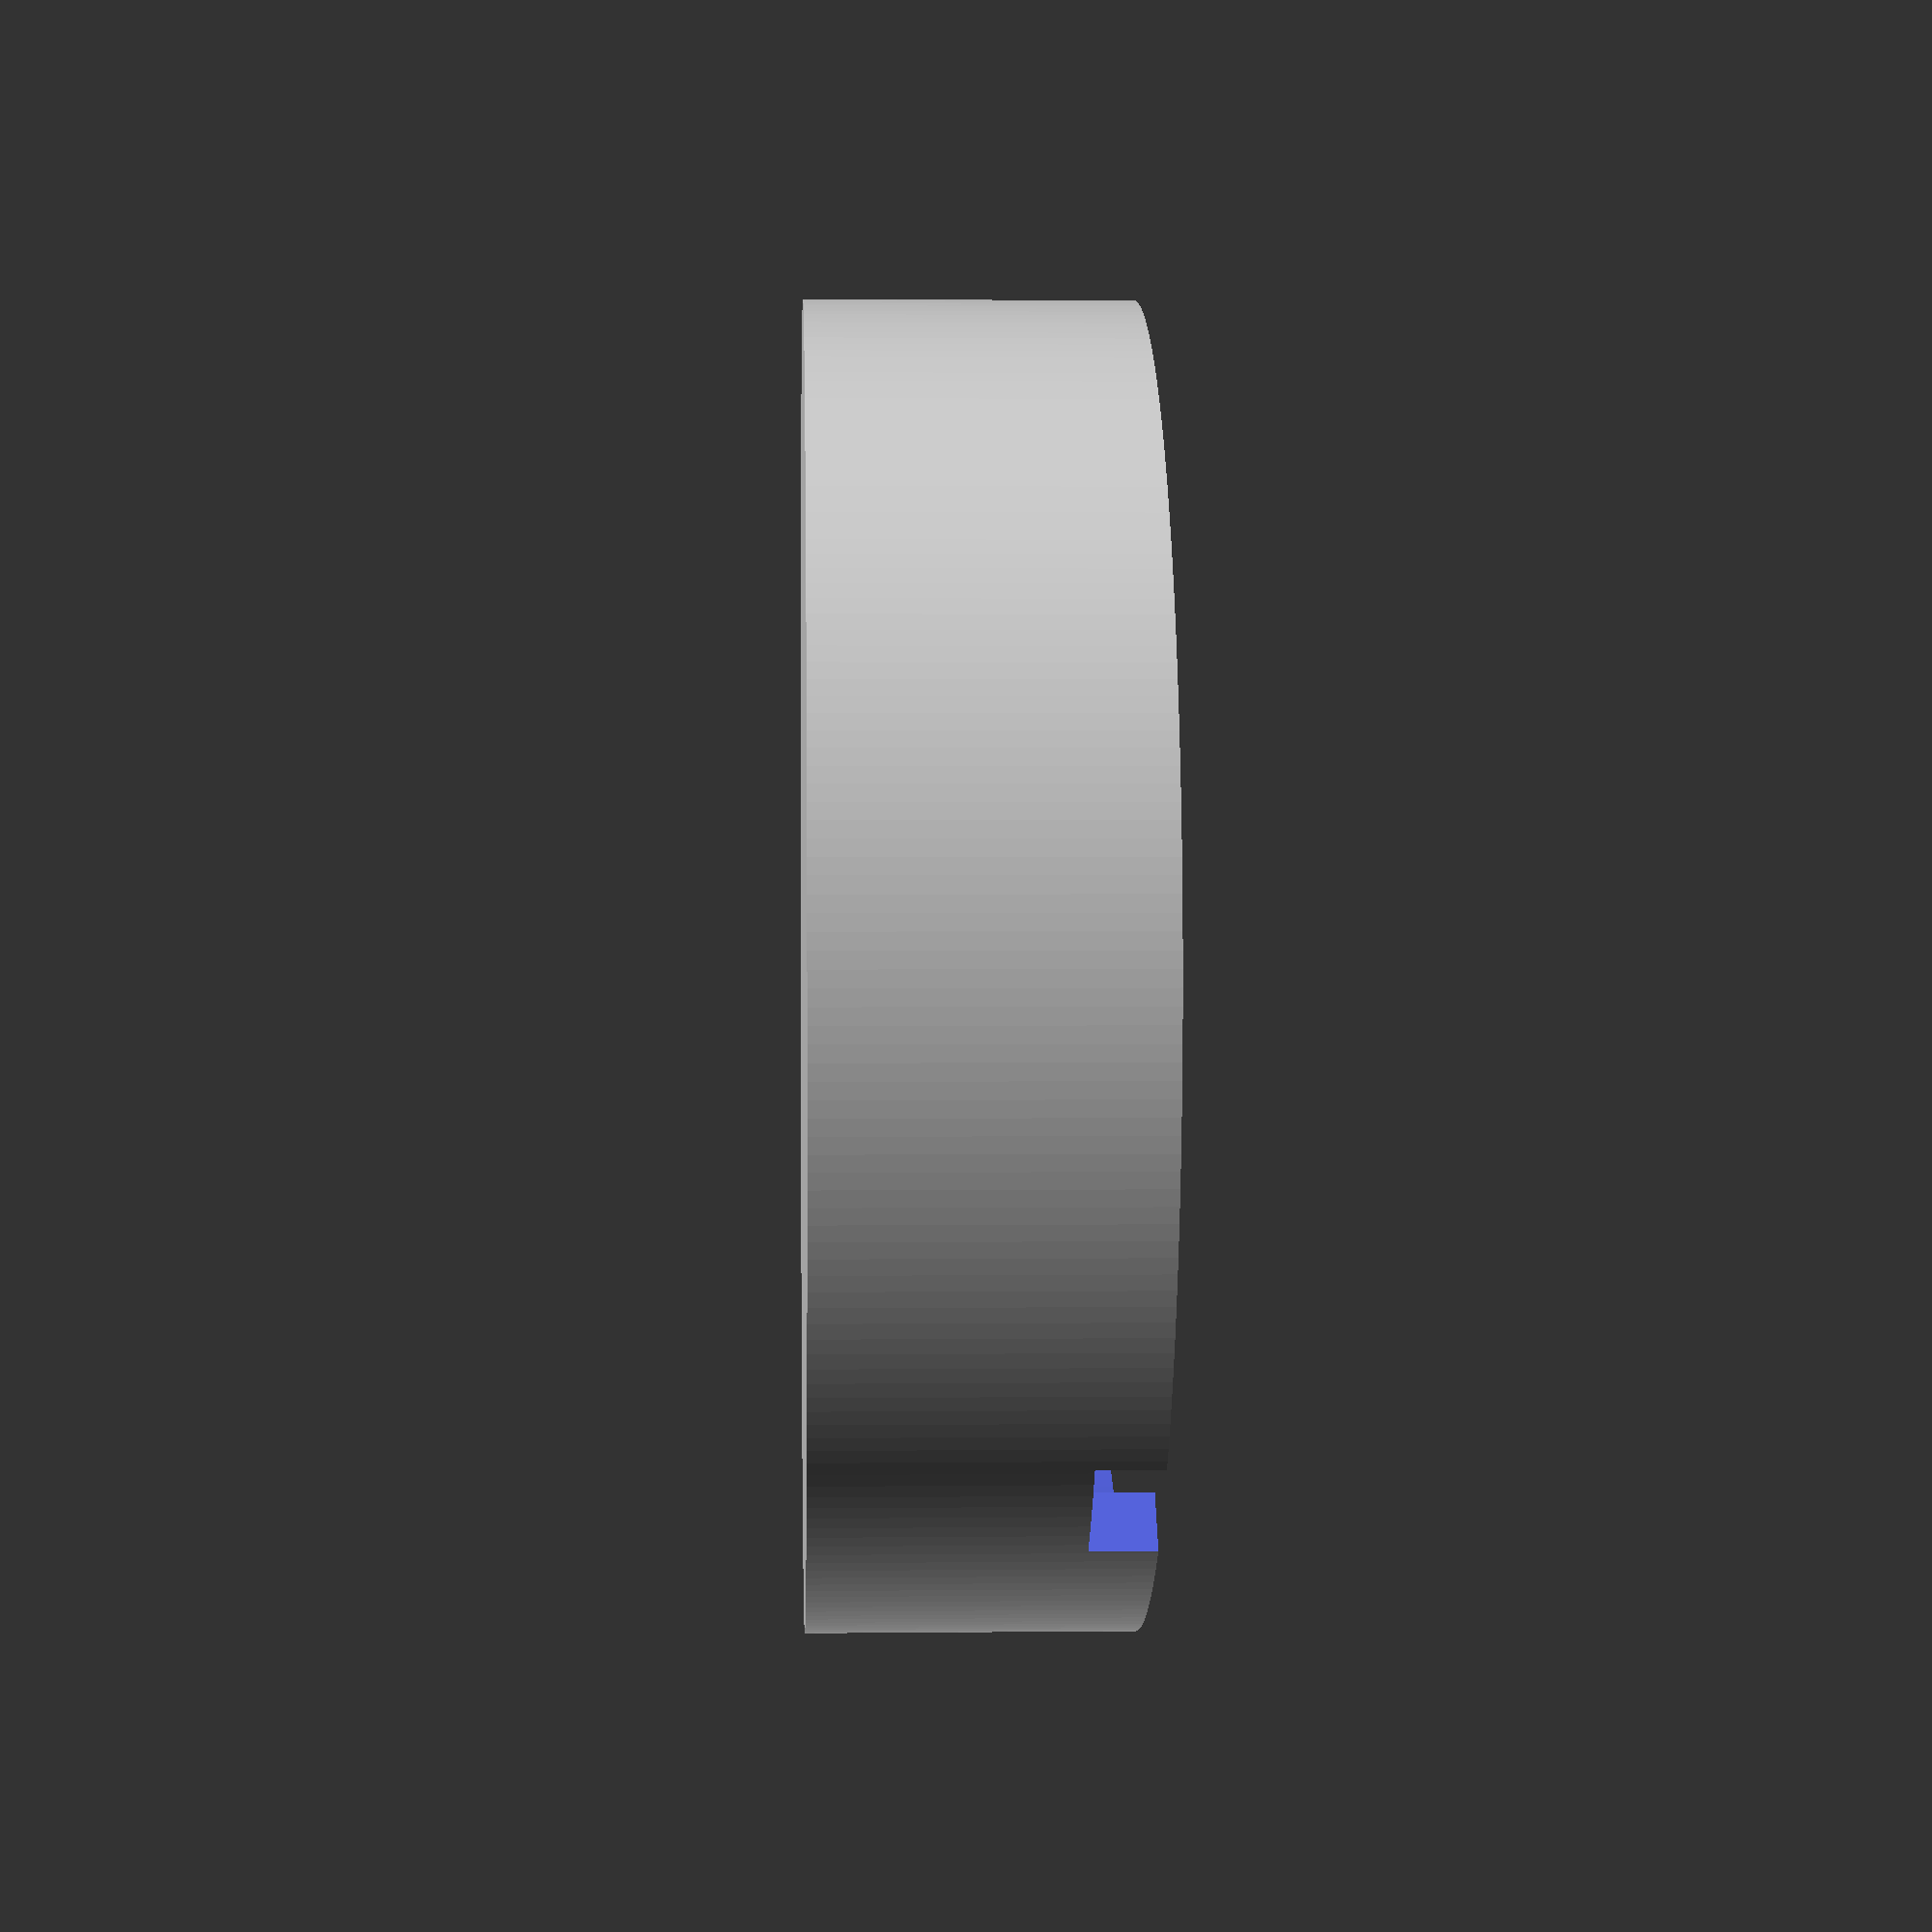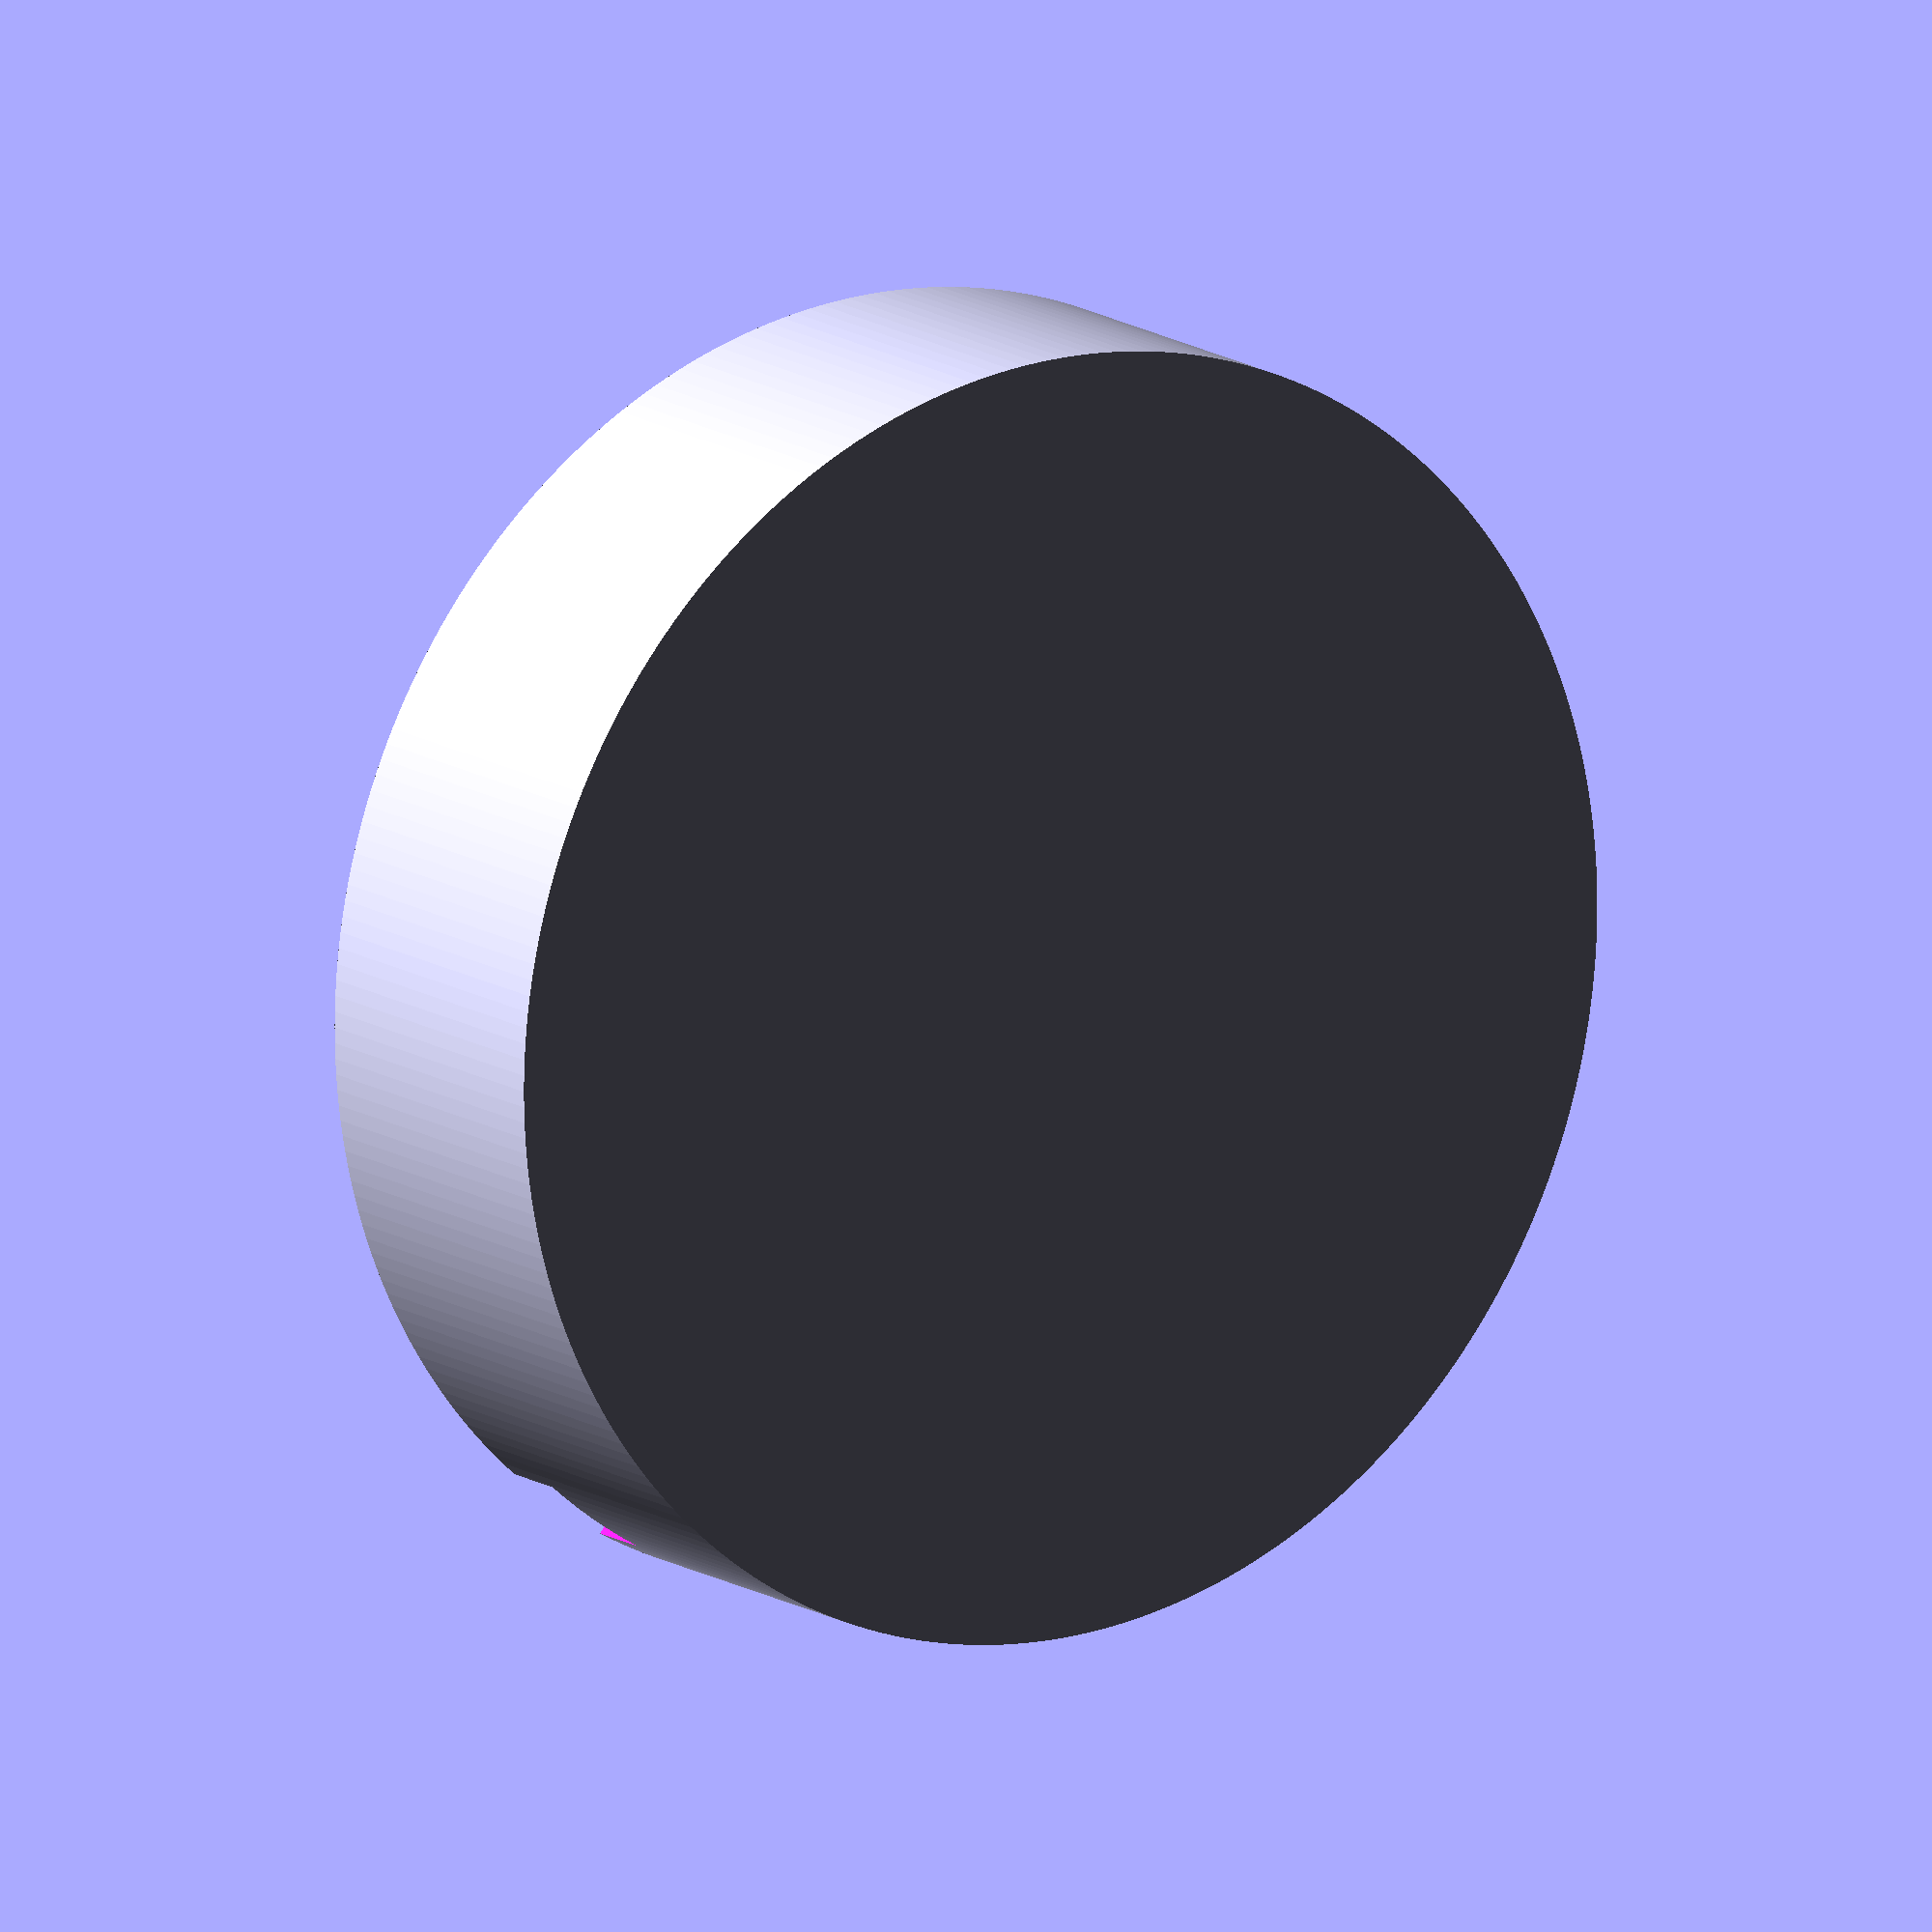
<openscad>

H = 5;
R = 10.15;

// linear_extrude(H)
//   translate([0, 0, 0 ])
//     text("9",size=14,font="Hobbiton Brushhand",halign="center",valign="center");

difference() {
  cylinder(r=R, h=H, $fn=255);

  translate([0, 0, H - 1])
    cylinder(r=R-1, h=H, $fn=255);
  

  for ( i = [0 : 360 / 2 : 360] ){
    rotate([0, 0, i])
      translate([0, 5, H])
          cube(size = [2, 20, 2], center = true);
  }
}



</openscad>
<views>
elev=177.9 azim=42.8 roll=272.2 proj=p view=solid
elev=345.9 azim=144.0 roll=144.4 proj=o view=wireframe
</views>
